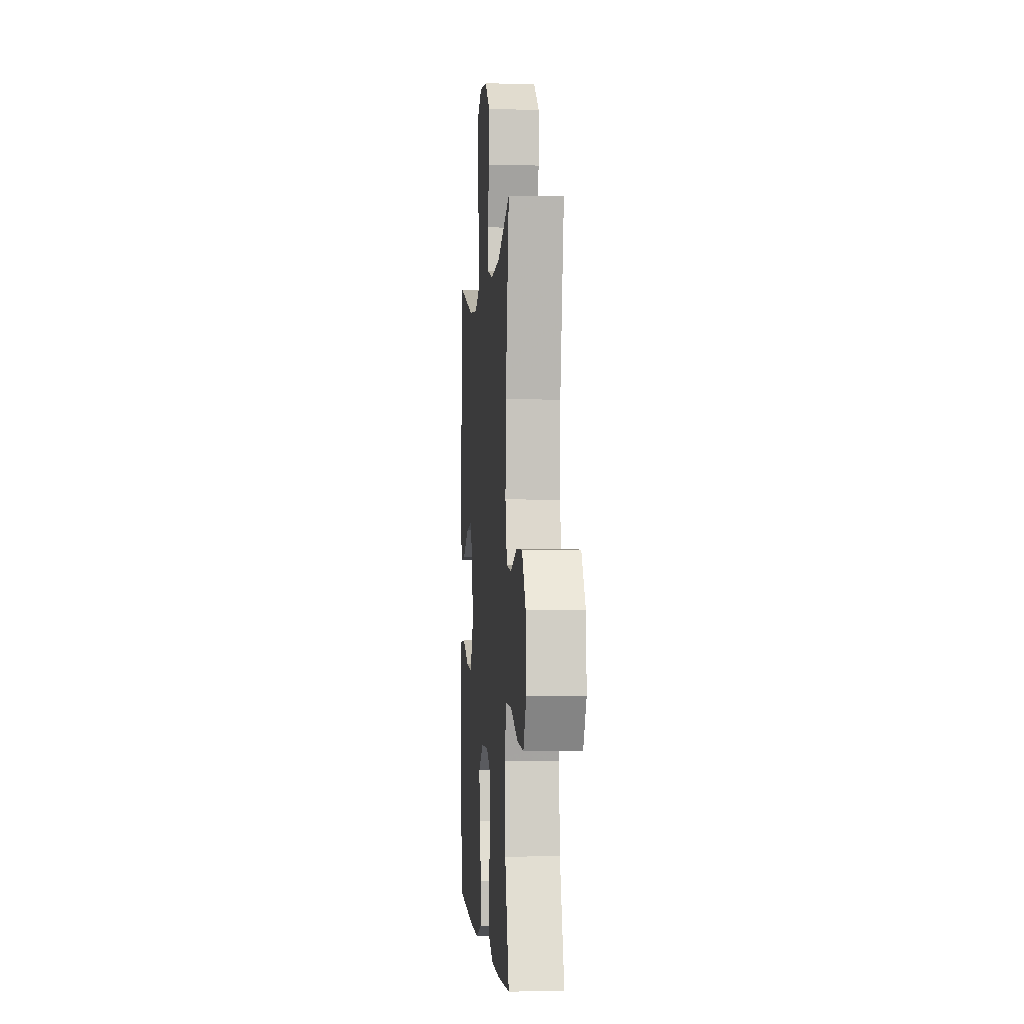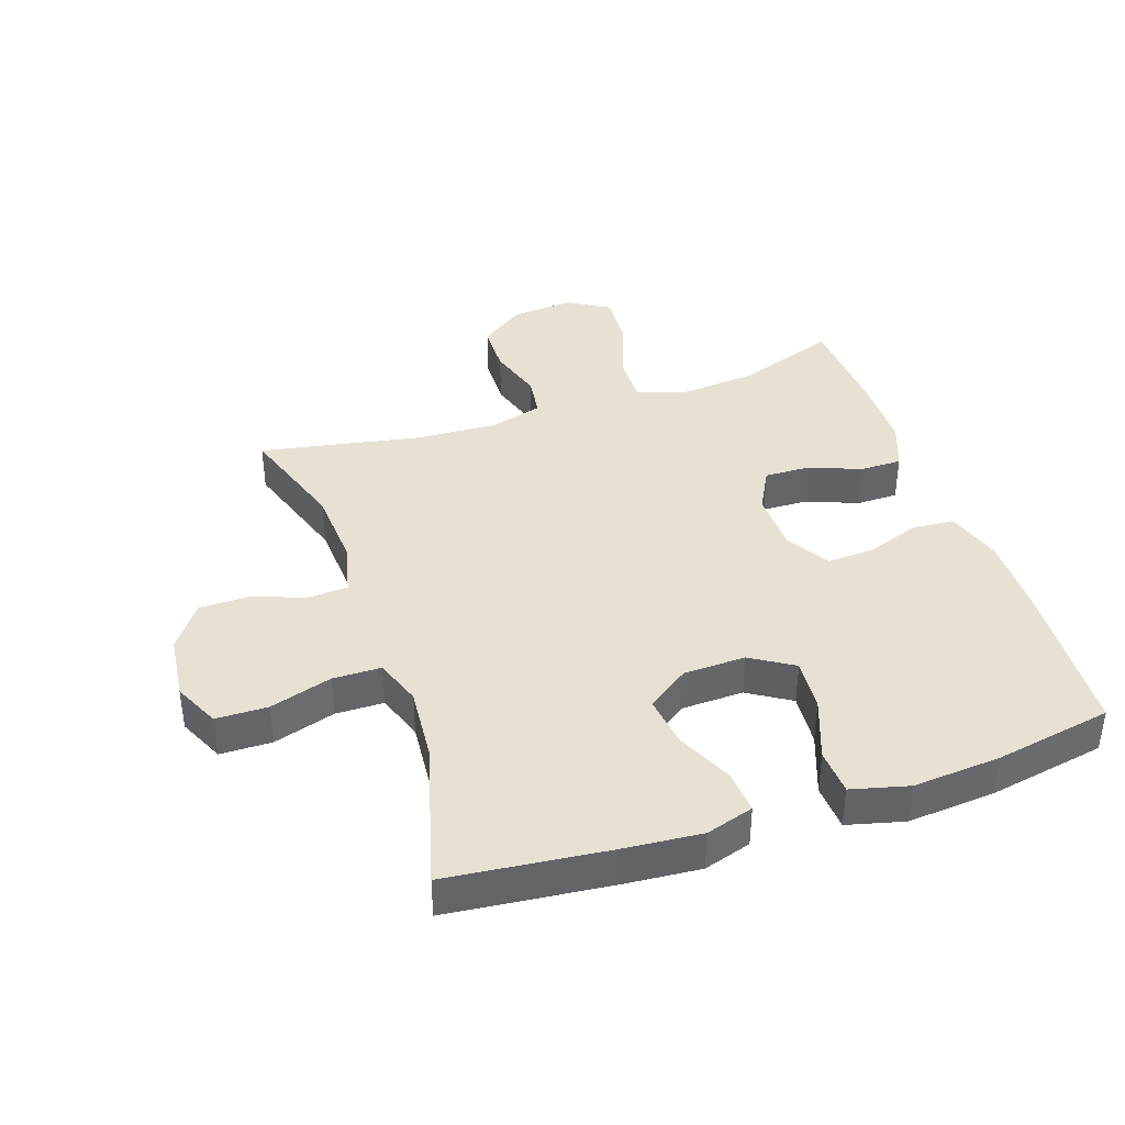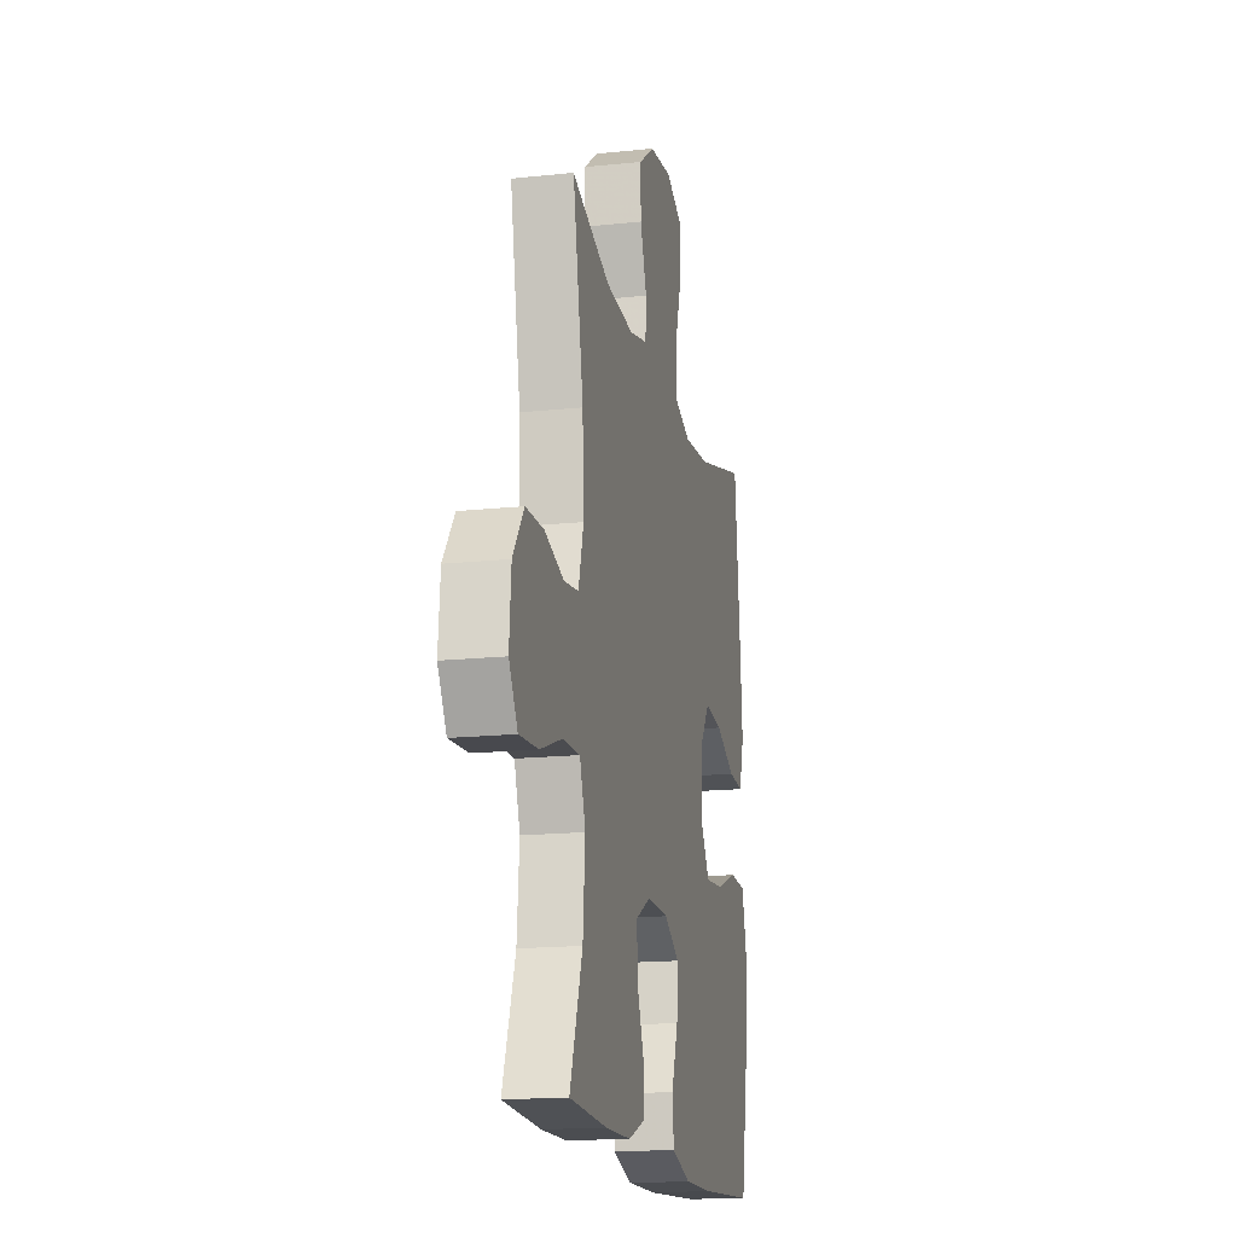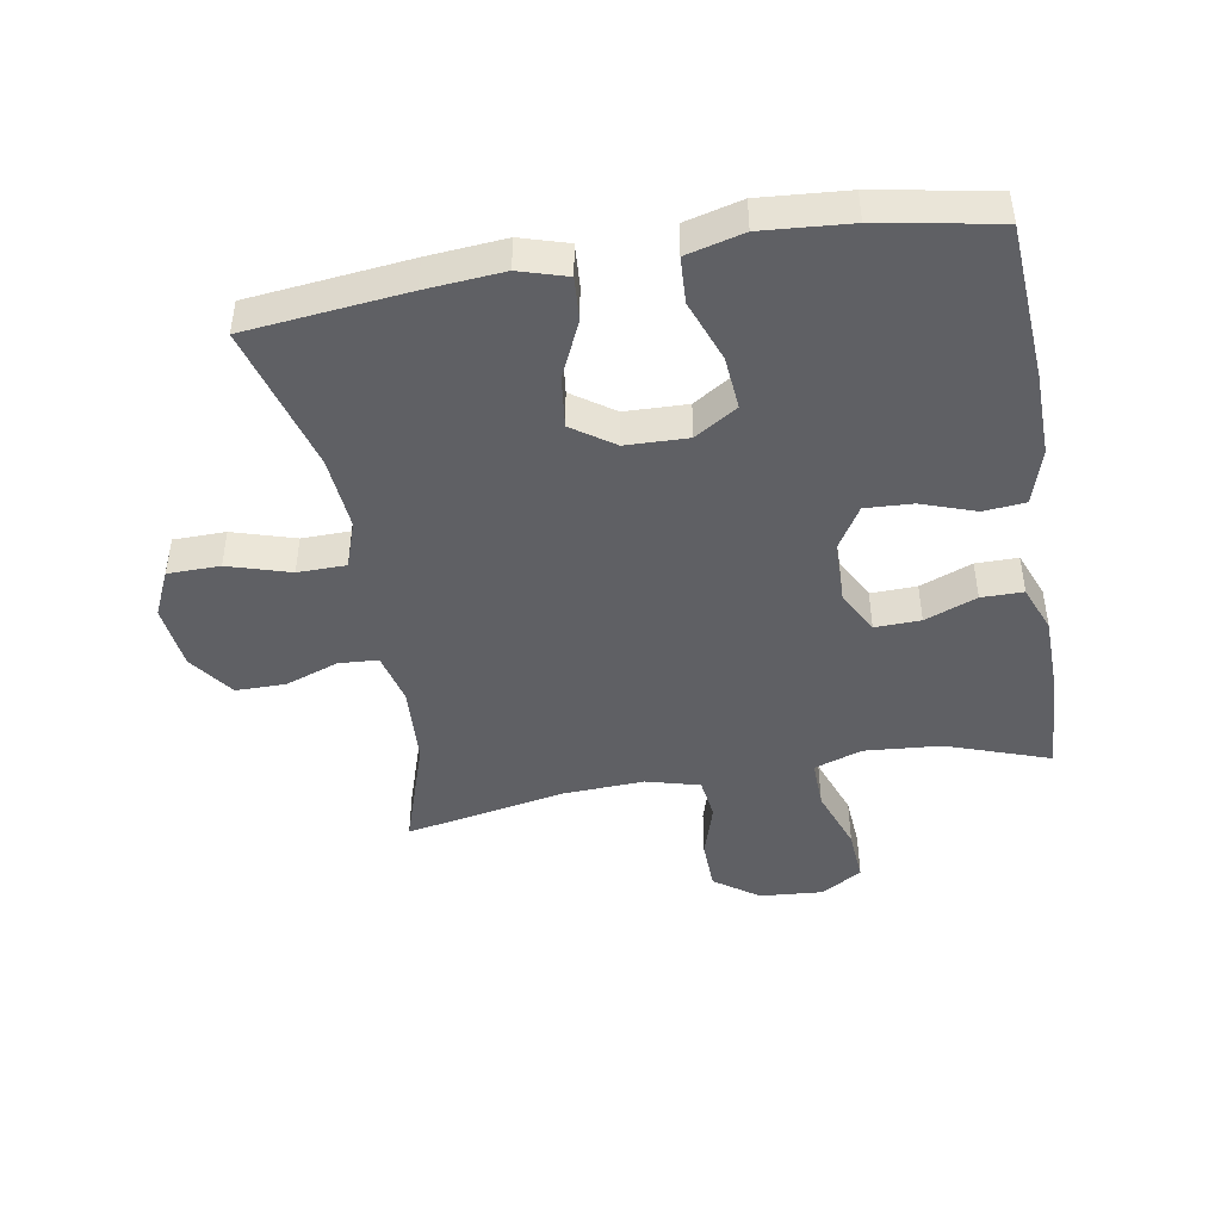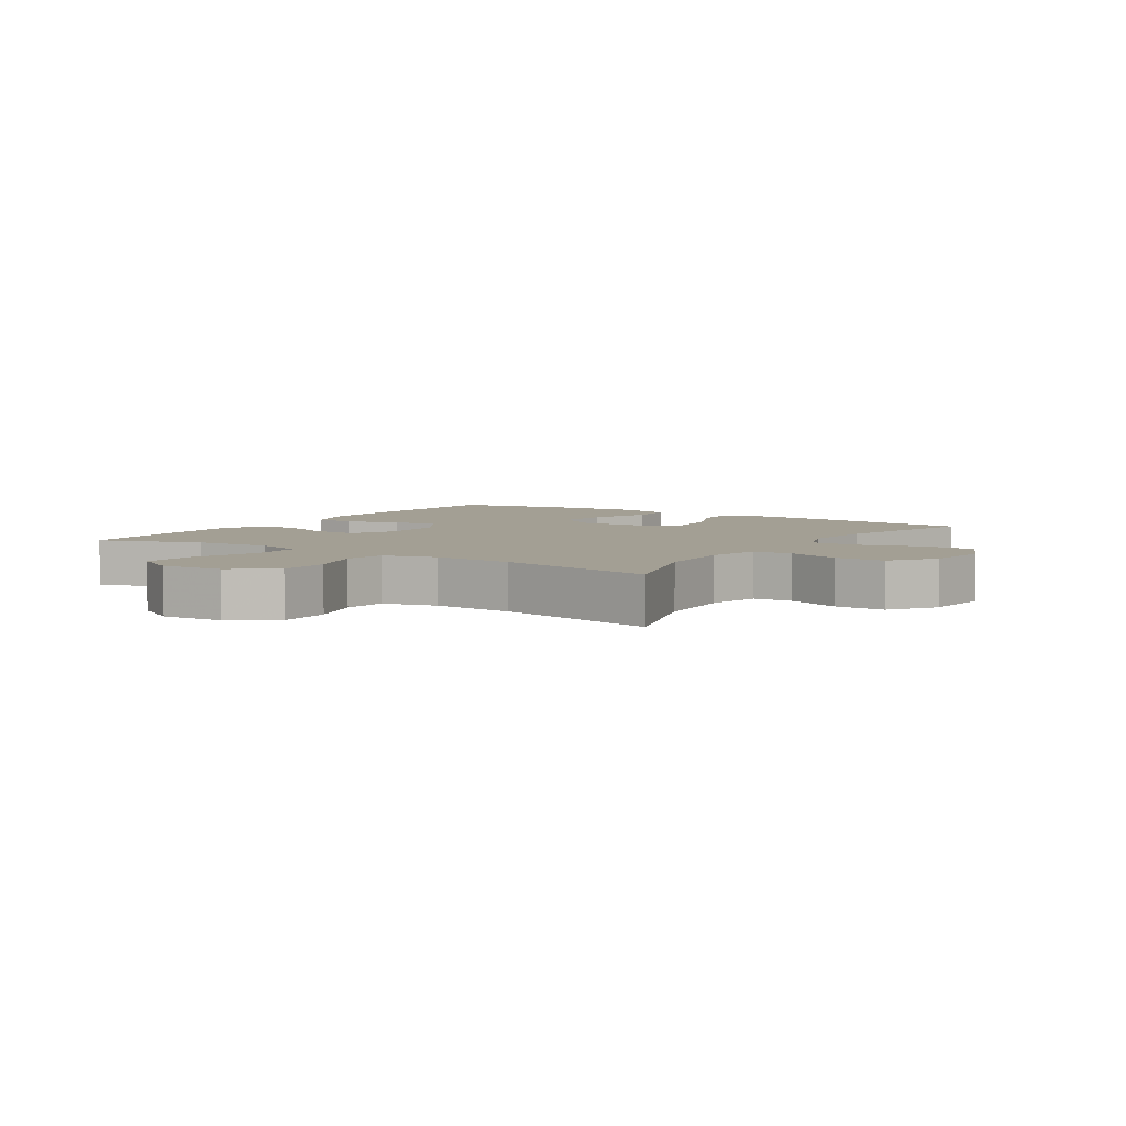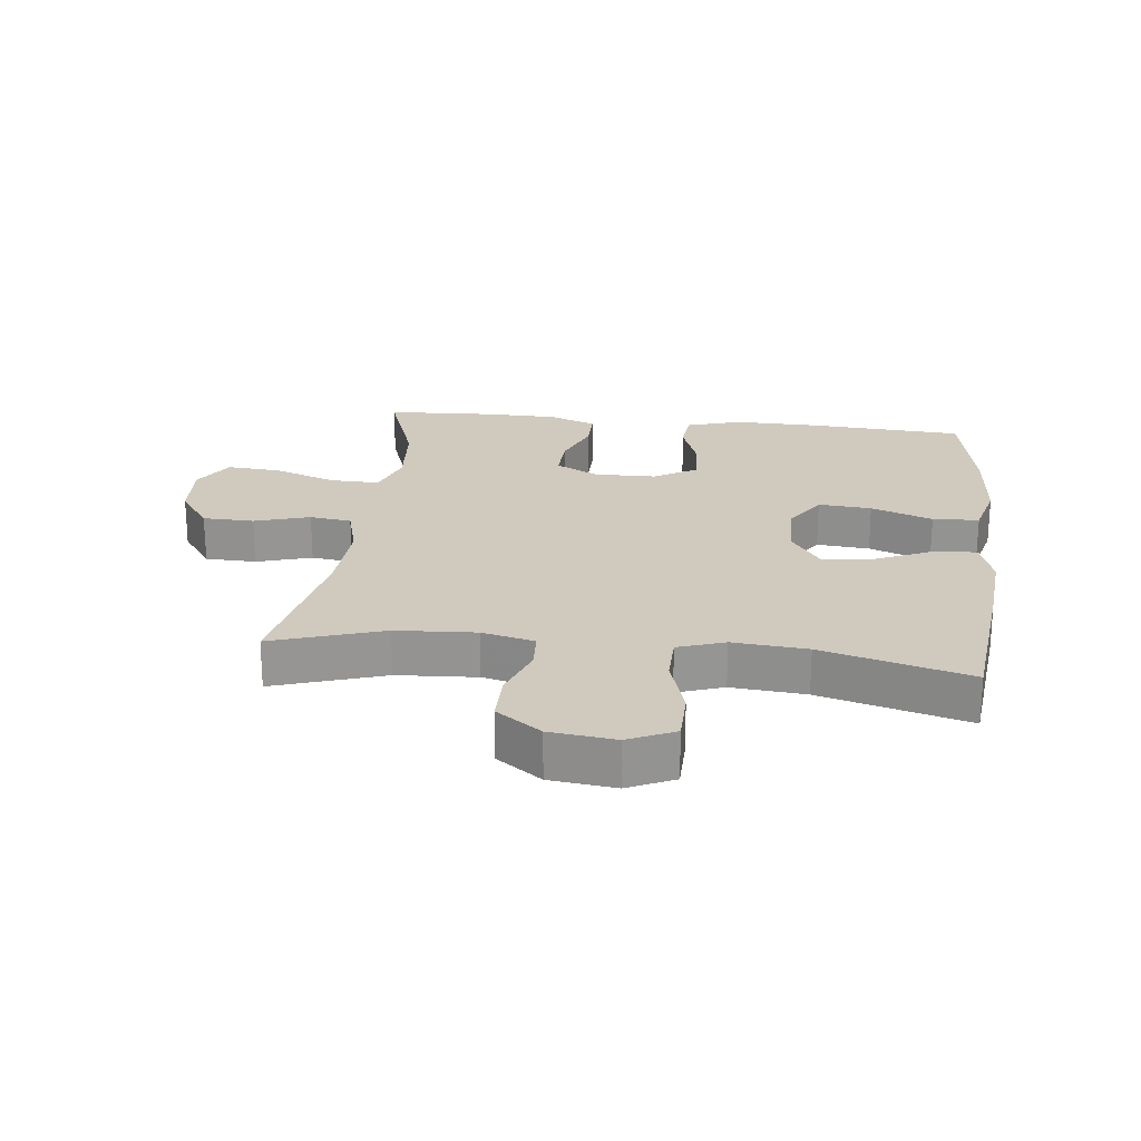
<metadata>
{"format":"obj","ext":"obj","renderer":"f3d","projection":"perspective","resolution":1024,"background":"white","views":[{"elev":-1.7,"azim":-94.5,"up":"+Z"},{"elev":39.4,"azim":71.3,"up":"+Y"},{"elev":-16.7,"azim":-77.8,"up":"+Z"},{"elev":-45.2,"azim":99.9,"up":"+Y"},{"elev":5.3,"azim":-56.7,"up":"+Y"},{"elev":22.8,"azim":6.7,"up":"+Y"}]}
</metadata>
<code>
v -0.5 0.07 0.5
v -0.325 0.07 0.442
v -0.199 0.07 0.434
v -0.116 0.07 0.454
v -0.112 0.07 0.516
v -0.142 0.07 0.6
v -0.142 0.07 0.679
v -0.071 0.07 0.73
v 0.032 0.07 0.742
v 0.105 0.07 0.708
v 0.106 0.07 0.626
v 0.076 0.07 0.528
v 0.077 0.07 0.452
v 0.151 0.07 0.426
v 0.268 0.07 0.436
v 0.5 0.07 0.5
v 0.527 0.07 0.247
v 0.537 0.07 0.125
v 0.514 0.07 0.05
v 0.446 0.07 0.055
v 0.356 0.07 0.096
v 0.275 0.07 0.106
v 0.229 0.07 0.04
v 0.226 0.07 -0.058
v 0.268 0.07 -0.125
v 0.352 0.07 -0.118
v 0.449 0.07 -0.082
v 0.522 0.07 -0.086
v 0.545 0.07 -0.176
v 0.534 0.07 -0.314
v 0.5 0.07 -0.5
v 0.253 0.07 -0.516
v 0.12 0.07 -0.518
v 0.033 0.07 -0.491
v 0.027 0.07 -0.425
v 0.057 0.07 -0.34
v 0.061 0.07 -0.265
v -0.006 0.07 -0.224
v -0.104 0.07 -0.222
v -0.172 0.07 -0.258
v -0.17 0.07 -0.33
v -0.138 0.07 -0.412
v -0.138 0.07 -0.478
v -0.213 0.07 -0.507
v -0.329 0.07 -0.509
v -0.5 0.07 -0.5
v -0.443 0.07 -0.338
v -0.433 0.07 -0.217
v -0.459 0.07 -0.141
v -0.537 0.07 -0.143
v -0.637 0.07 -0.179
v -0.722 0.07 -0.185
v -0.761 0.07 -0.119
v -0.753 0.07 -0.02
v -0.703 0.07 0.05
v -0.622 0.07 0.052
v -0.535 0.07 0.025
v -0.469 0.07 0.034
v -0.446 0.07 0.118
v -0.452 0.07 0.246
v -0.5 0 0.5
v -0.325 0 0.442
v -0.199 0 0.434
v -0.116 0 0.454
v -0.112 0 0.516
v -0.142 0 0.6
v -0.142 0 0.679
v -0.071 0 0.73
v 0.032 0 0.742
v 0.105 0 0.708
v 0.106 0 0.626
v 0.076 0 0.528
v 0.077 0 0.452
v 0.151 0 0.426
v 0.268 0 0.436
v 0.5 0 0.5
v 0.527 0 0.247
v 0.537 0 0.125
v 0.514 0 0.05
v 0.446 0 0.055
v 0.356 0 0.096
v 0.275 0 0.106
v 0.229 0 0.04
v 0.226 0 -0.058
v 0.268 0 -0.125
v 0.352 0 -0.118
v 0.449 0 -0.082
v 0.522 0 -0.086
v 0.545 0 -0.176
v 0.534 0 -0.314
v 0.5 0 -0.5
v 0.253 0 -0.516
v 0.12 0 -0.518
v 0.033 0 -0.491
v 0.027 0 -0.425
v 0.057 0 -0.34
v 0.061 0 -0.265
v -0.006 0 -0.224
v -0.104 0 -0.222
v -0.172 0 -0.258
v -0.17 0 -0.33
v -0.138 0 -0.412
v -0.138 0 -0.478
v -0.213 0 -0.507
v -0.329 0 -0.509
v -0.5 0 -0.5
v -0.443 0 -0.338
v -0.433 0 -0.217
v -0.459 0 -0.141
v -0.537 0 -0.143
v -0.637 0 -0.179
v -0.722 0 -0.185
v -0.761 0 -0.119
v -0.753 0 -0.02
v -0.703 0 0.05
v -0.622 0 0.052
v -0.535 0 0.025
v -0.469 0 0.034
v -0.446 0 0.118
v -0.452 0 0.246
f 54 55 56 57
f 54 57 58
f 53 54 58
f 50 51 52 53
f 49 50 53 58
f 48 49 58 59
f 44 45 46 47
f 44 47 48
f 41 42 43 44
f 40 41 44 48
f 39 40 48 59
f 33 34 35 36
f 33 36 37
f 32 33 37
f 31 32 37
f 30 31 37 38
f 26 27 28 29
f 25 26 29 30
f 18 19 20 21
f 18 21 22
f 15 16 17 18
f 14 15 18 22
f 13 14 22 23
f 9 10 11 12
f 9 12 13
f 8 9 13
f 5 6 7 8
f 4 5 8 13
f 3 4 13 23
f 60 1 2
f 38 39 59 60
f 25 30 38 60
f 24 25 60 2
f 2 3 23 24
f 117 116 115 114
f 118 117 114
f 118 114 113
f 113 112 111 110
f 118 113 110 109
f 119 118 109 108
f 107 106 105 104
f 108 107 104
f 104 103 102 101
f 108 104 101 100
f 119 108 100 99
f 96 95 94 93
f 97 96 93
f 97 93 92
f 97 92 91
f 98 97 91 90
f 89 88 87 86
f 90 89 86 85
f 81 80 79 78
f 82 81 78
f 78 77 76 75
f 82 78 75 74
f 83 82 74 73
f 72 71 70 69
f 73 72 69
f 73 69 68
f 68 67 66 65
f 73 68 65 64
f 83 73 64 63
f 62 61 120
f 120 119 99 98
f 120 98 90 85
f 62 120 85 84
f 84 83 63 62
f 1 61 62 2
f 2 62 63 3
f 3 63 64 4
f 4 64 65 5
f 5 65 66 6
f 6 66 67 7
f 7 67 68 8
f 8 68 69 9
f 9 69 70 10
f 10 70 71 11
f 11 71 72 12
f 12 72 73 13
f 13 73 74 14
f 14 74 75 15
f 15 75 76 16
f 16 76 77 17
f 17 77 78 18
f 18 78 79 19
f 19 79 80 20
f 20 80 81 21
f 21 81 82 22
f 22 82 83 23
f 23 83 84 24
f 24 84 85 25
f 25 85 86 26
f 26 86 87 27
f 27 87 88 28
f 28 88 89 29
f 29 89 90 30
f 30 90 91 31
f 31 91 92 32
f 32 92 93 33
f 33 93 94 34
f 34 94 95 35
f 35 95 96 36
f 36 96 97 37
f 37 97 98 38
f 38 98 99 39
f 39 99 100 40
f 40 100 101 41
f 41 101 102 42
f 42 102 103 43
f 43 103 104 44
f 44 104 105 45
f 45 105 106 46
f 46 106 107 47
f 47 107 108 48
f 48 108 109 49
f 49 109 110 50
f 50 110 111 51
f 51 111 112 52
f 52 112 113 53
f 53 113 114 54
f 54 114 115 55
f 55 115 116 56
f 56 116 117 57
f 57 117 118 58
f 58 118 119 59
f 59 119 120 60
f 60 120 61 1

</code>
